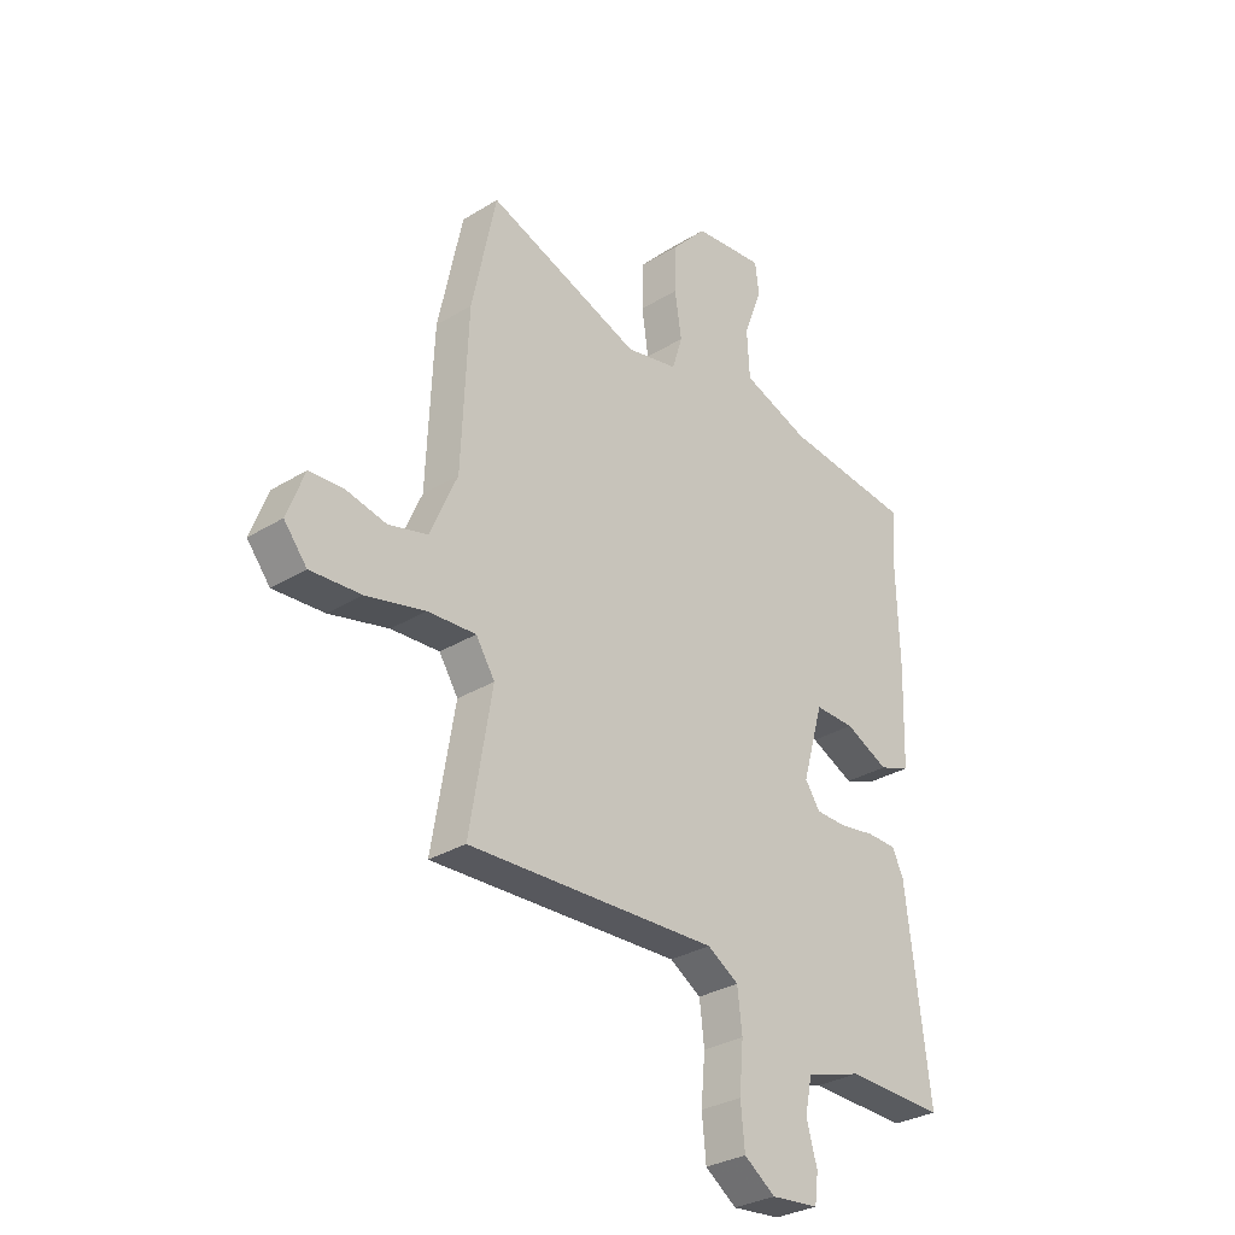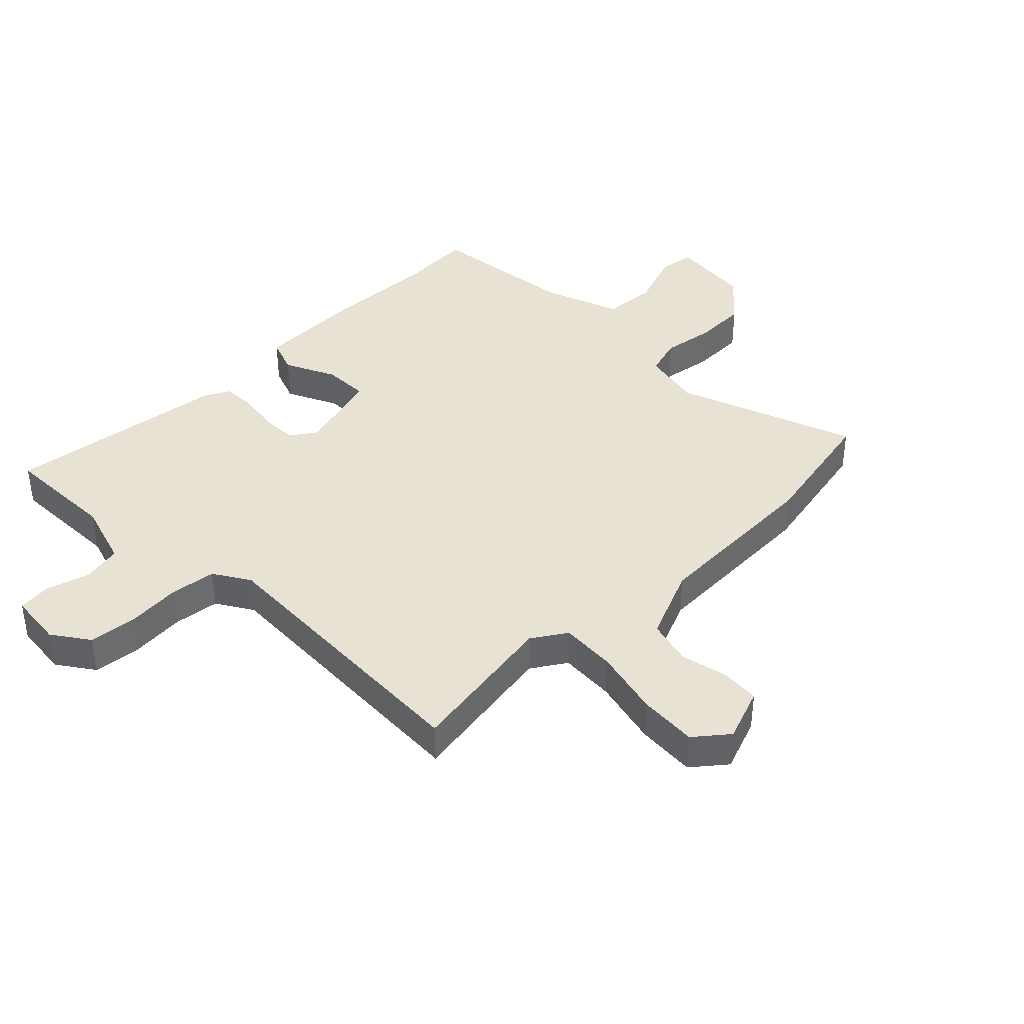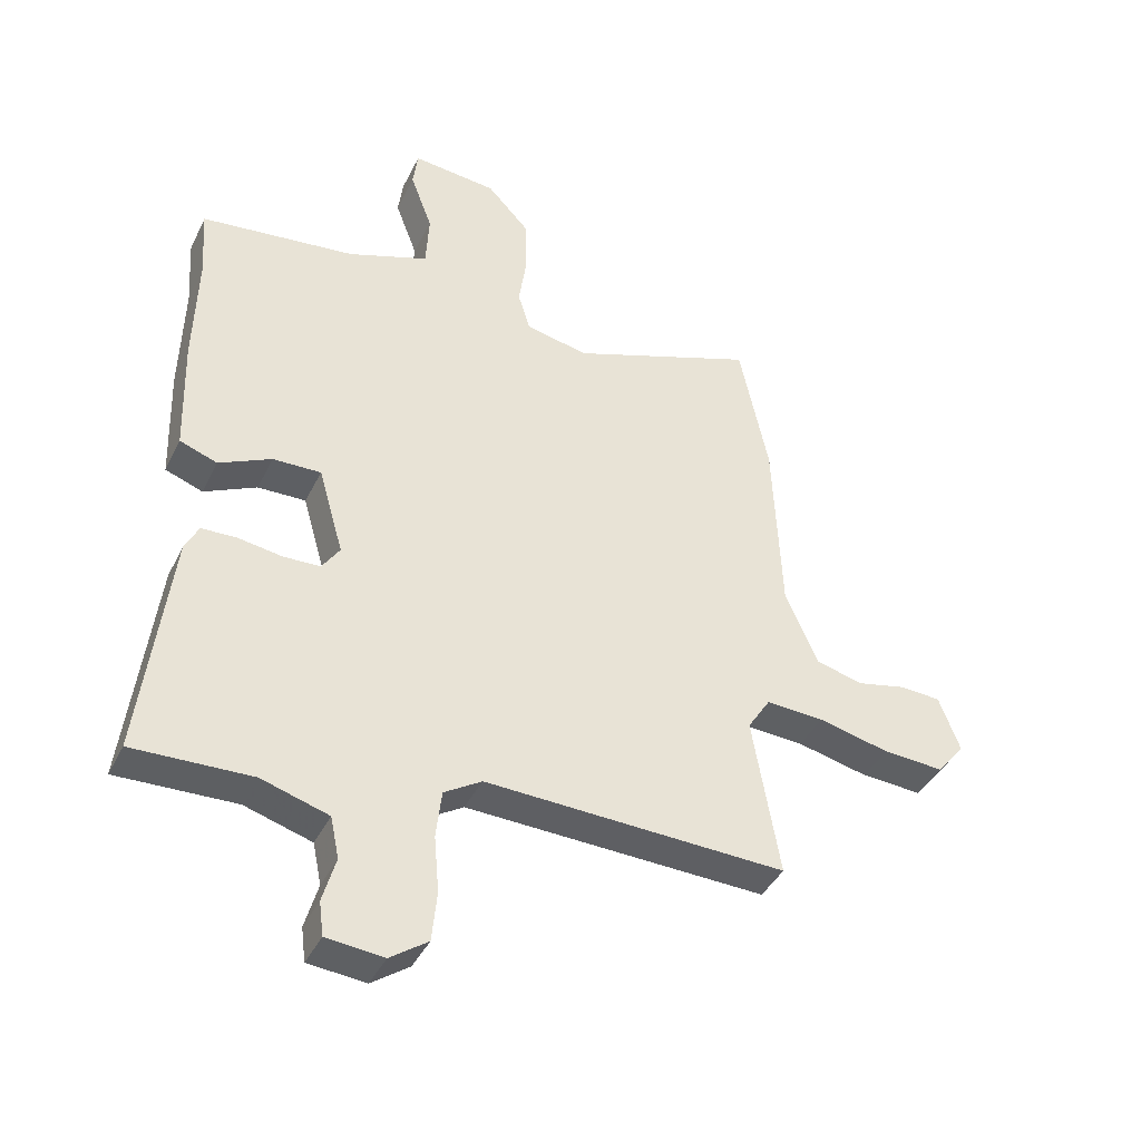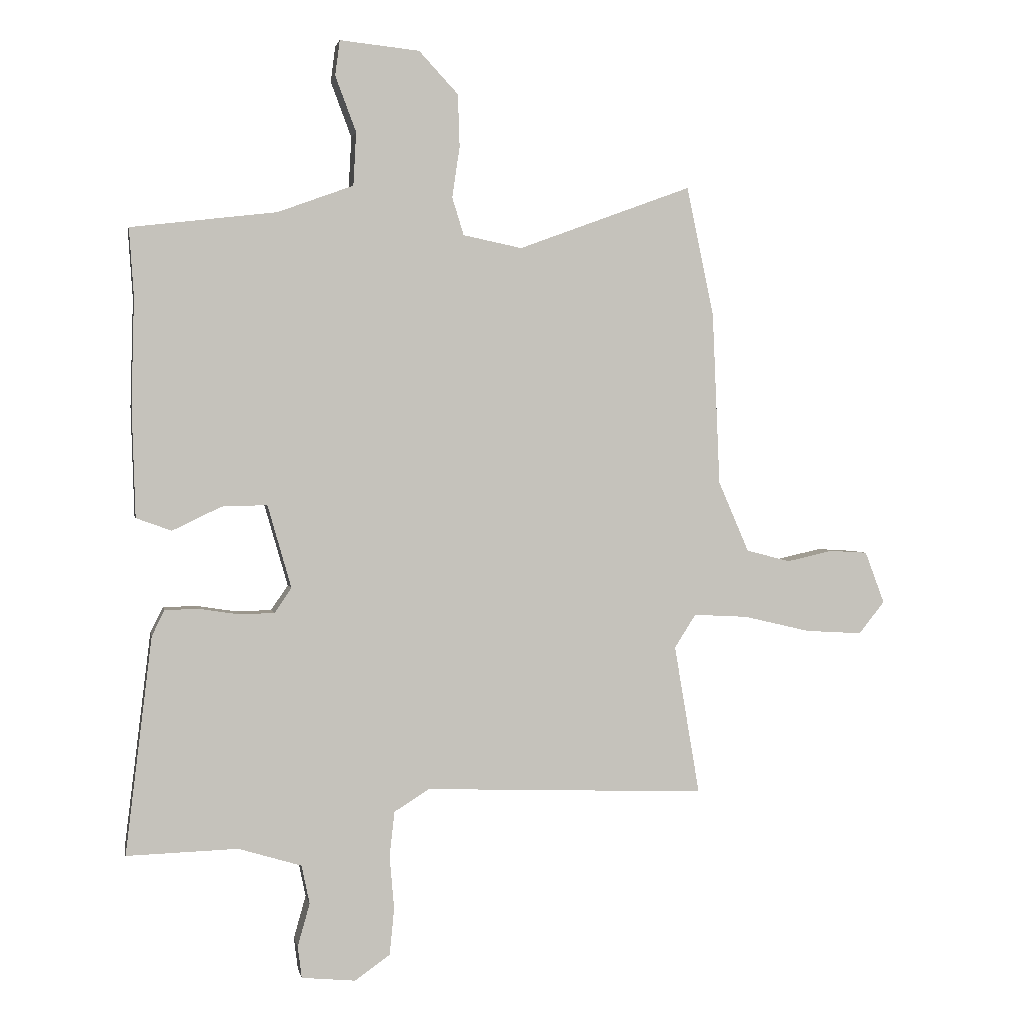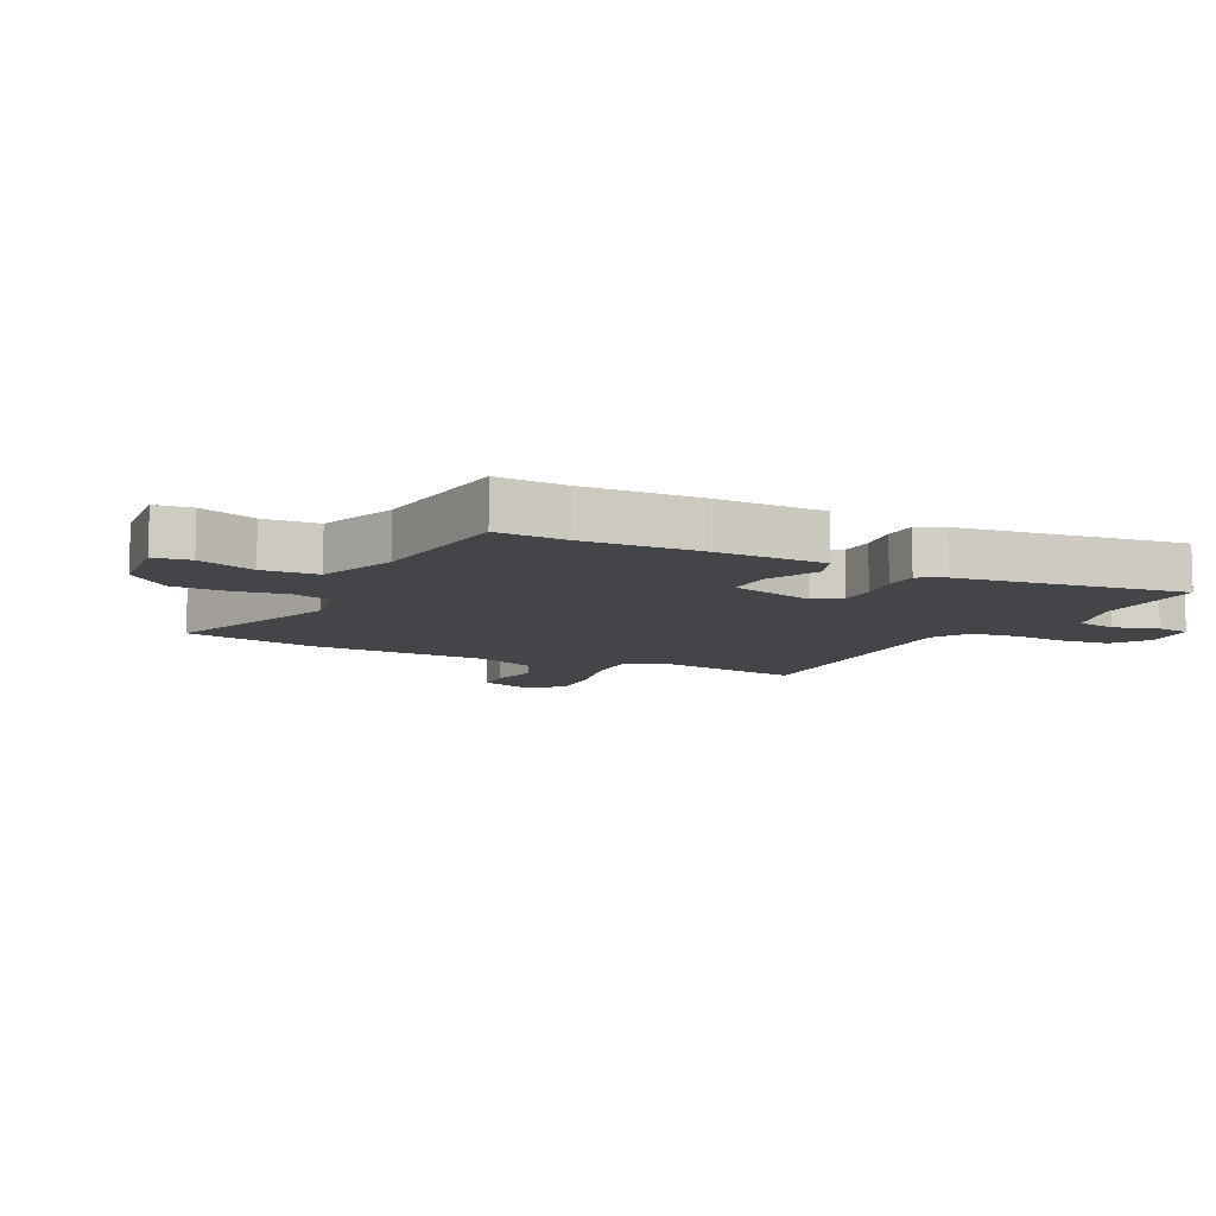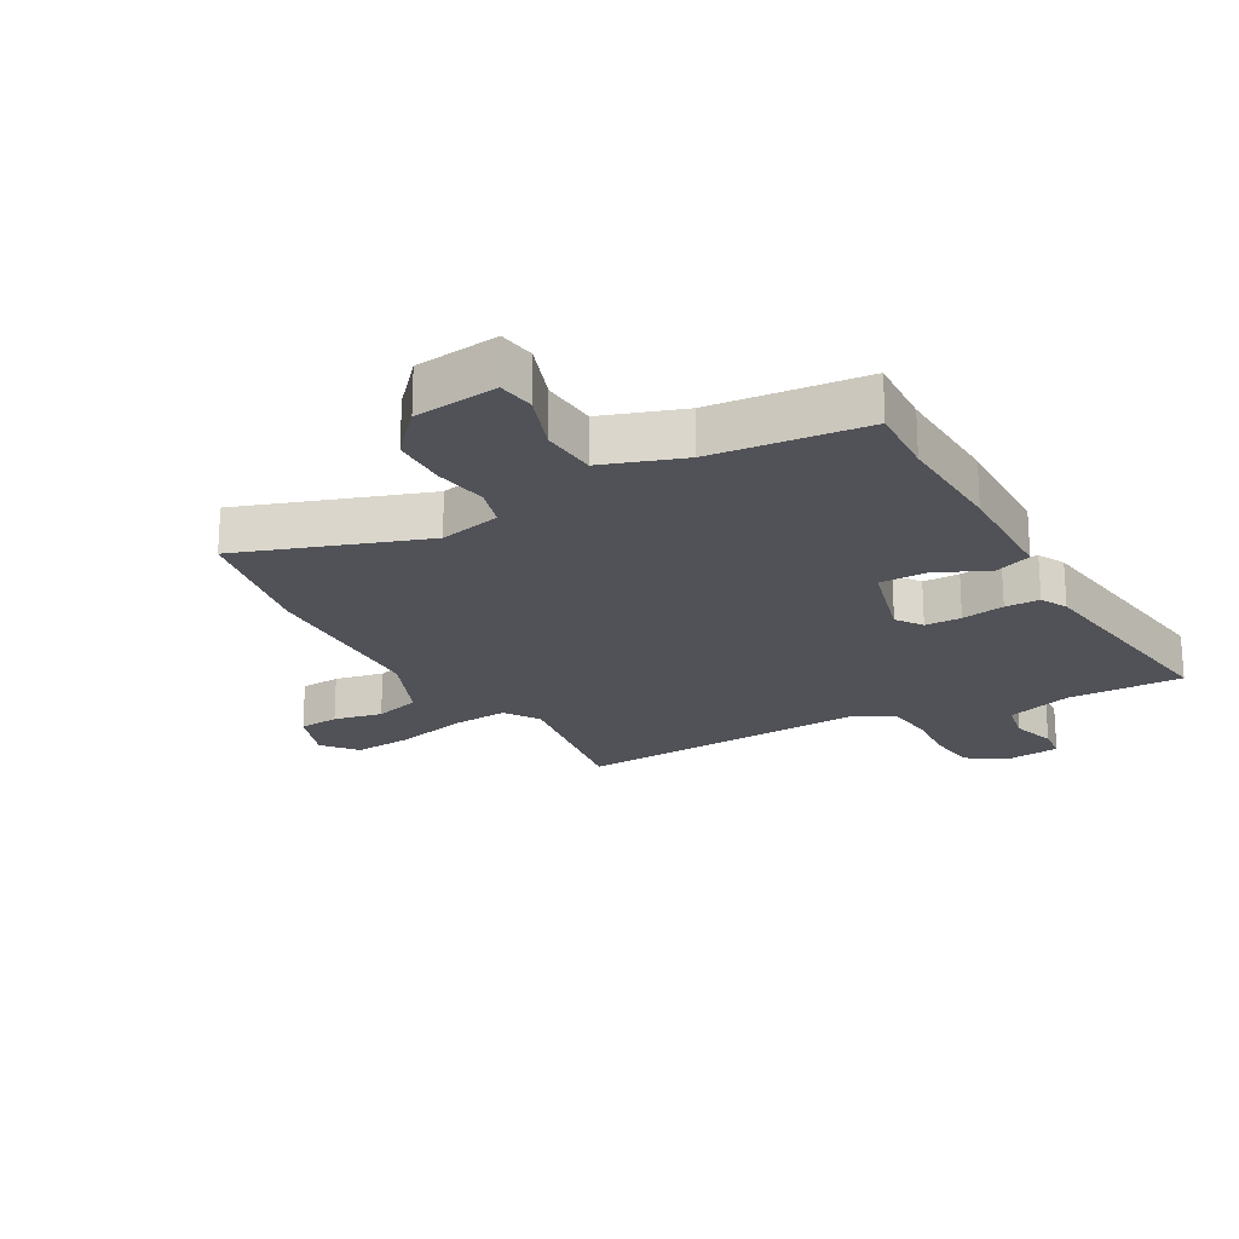
<metadata>
{"format":"obj","ext":"obj","renderer":"f3d","projection":"perspective","resolution":1024,"background":"white","views":[{"elev":-30.6,"azim":-48.3,"up":"+Z"},{"elev":39.7,"azim":-134.4,"up":"+Y"},{"elev":-40.8,"azim":155.6,"up":"+Z"},{"elev":1.8,"azim":169.2,"up":"+Z"},{"elev":-9.1,"azim":64.1,"up":"+Y"},{"elev":-21.4,"azim":30.3,"up":"+Y"}]}
</metadata>
<code>
v 0.501 0.07 0.519
v 0.493 0.07 0.402
v 0.498 0.07 0.215
v 0.492 0.07 0.025
v 0.431 0.07 0.003
v 0.346 0.07 0.044
v 0.268 0.07 0.046
v 0.227 0.07 -0.097
v 0.256 0.07 -0.14
v 0.316 0.07 -0.142
v 0.387 0.07 -0.131
v 0.444 0.07 -0.133
v 0.466 0.07 -0.177
v 0.512 0.07 -0.553
v 0.32 0.07 -0.547
v 0.211 0.07 -0.58
v 0.197 0.07 -0.647
v 0.218 0.07 -0.721
v 0.211 0.07 -0.776
v 0.118 0.07 -0.785
v 0.057 0.07 -0.742
v 0.049 0.07 -0.661
v 0.057 0.07 -0.569
v 0.048 0.07 -0.491
v -0.013 0.07 -0.453
v -0.501 0.07 -0.471
v -0.457 0.07 -0.212
v -0.494 0.07 -0.154
v -0.588 0.07 -0.159
v -0.703 0.07 -0.186
v -0.802 0.07 -0.192
v -0.847 0.07 -0.136
v -0.813 0.07 -0.046
v -0.747 0.07 -0.042
v -0.667 0.07 -0.06
v -0.591 0.07 -0.04
v -0.538 0.07 0.082
v -0.525 0.07 0.382
v -0.478 0.07 0.605
v -0.177 0.07 0.494
v -0.075 0.07 0.515
v -0.055 0.07 0.58
v -0.068 0.07 0.668
v -0.065 0.07 0.759
v 0.003 0.07 0.832
v 0.141 0.07 0.846
v 0.149 0.07 0.785
v 0.113 0.07 0.689
v 0.118 0.07 0.597
v 0.249 0.07 0.549
v 0.501 0 0.519
v 0.493 0 0.402
v 0.498 0 0.215
v 0.492 0 0.025
v 0.431 0 0.003
v 0.346 0 0.044
v 0.268 0 0.046
v 0.227 0 -0.097
v 0.256 0 -0.14
v 0.316 0 -0.142
v 0.387 0 -0.131
v 0.444 0 -0.133
v 0.466 0 -0.177
v 0.512 0 -0.553
v 0.32 0 -0.547
v 0.211 0 -0.58
v 0.197 0 -0.647
v 0.218 0 -0.721
v 0.211 0 -0.776
v 0.118 0 -0.785
v 0.057 0 -0.742
v 0.049 0 -0.661
v 0.057 0 -0.569
v 0.048 0 -0.491
v -0.013 0 -0.453
v -0.501 0 -0.471
v -0.457 0 -0.212
v -0.494 0 -0.154
v -0.588 0 -0.159
v -0.703 0 -0.186
v -0.802 0 -0.192
v -0.847 0 -0.136
v -0.813 0 -0.046
v -0.747 0 -0.042
v -0.667 0 -0.06
v -0.591 0 -0.04
v -0.538 0 0.082
v -0.525 0 0.382
v -0.478 0 0.605
v -0.177 0 0.494
v -0.075 0 0.515
v -0.055 0 0.58
v -0.068 0 0.668
v -0.065 0 0.759
v 0.003 0 0.832
v 0.141 0 0.846
v 0.149 0 0.785
v 0.113 0 0.689
v 0.118 0 0.597
v 0.249 0 0.549
f 45 46 47 48
f 45 48 49
f 42 43 44 45
f 42 45 49
f 41 42 49 50
f 37 38 39 40
f 36 37 40 41
f 32 33 34 35
f 32 35 36
f 29 30 31 32
f 28 29 32 36
f 25 26 27
f 25 27 28
f 20 21 22 23
f 20 23 24
f 17 18 19 20
f 16 17 20 24
f 15 16 24 25
f 10 11 12 13
f 9 10 13 14
f 8 9 14 15
f 3 4 5 6
f 2 3 6 7
f 1 2 7
f 50 1 7
f 41 50 7 8
f 25 28 36 41
f 8 15 25 41
f 98 97 96 95
f 99 98 95
f 95 94 93 92
f 99 95 92
f 100 99 92 91
f 90 89 88 87
f 91 90 87 86
f 85 84 83 82
f 86 85 82
f 82 81 80 79
f 86 82 79 78
f 77 76 75
f 78 77 75
f 73 72 71 70
f 74 73 70
f 70 69 68 67
f 74 70 67 66
f 75 74 66 65
f 63 62 61 60
f 64 63 60 59
f 65 64 59 58
f 56 55 54 53
f 57 56 53 52
f 57 52 51
f 57 51 100
f 58 57 100 91
f 91 86 78 75
f 91 75 65 58
f 1 51 52 2
f 2 52 53 3
f 3 53 54 4
f 4 54 55 5
f 5 55 56 6
f 6 56 57 7
f 7 57 58 8
f 8 58 59 9
f 9 59 60 10
f 10 60 61 11
f 11 61 62 12
f 12 62 63 13
f 13 63 64 14
f 14 64 65 15
f 15 65 66 16
f 16 66 67 17
f 17 67 68 18
f 18 68 69 19
f 19 69 70 20
f 20 70 71 21
f 21 71 72 22
f 22 72 73 23
f 23 73 74 24
f 24 74 75 25
f 25 75 76 26
f 26 76 77 27
f 27 77 78 28
f 28 78 79 29
f 29 79 80 30
f 30 80 81 31
f 31 81 82 32
f 32 82 83 33
f 33 83 84 34
f 34 84 85 35
f 35 85 86 36
f 36 86 87 37
f 37 87 88 38
f 38 88 89 39
f 39 89 90 40
f 40 90 91 41
f 41 91 92 42
f 42 92 93 43
f 43 93 94 44
f 44 94 95 45
f 45 95 96 46
f 46 96 97 47
f 47 97 98 48
f 48 98 99 49
f 49 99 100 50
f 50 100 51 1

</code>
